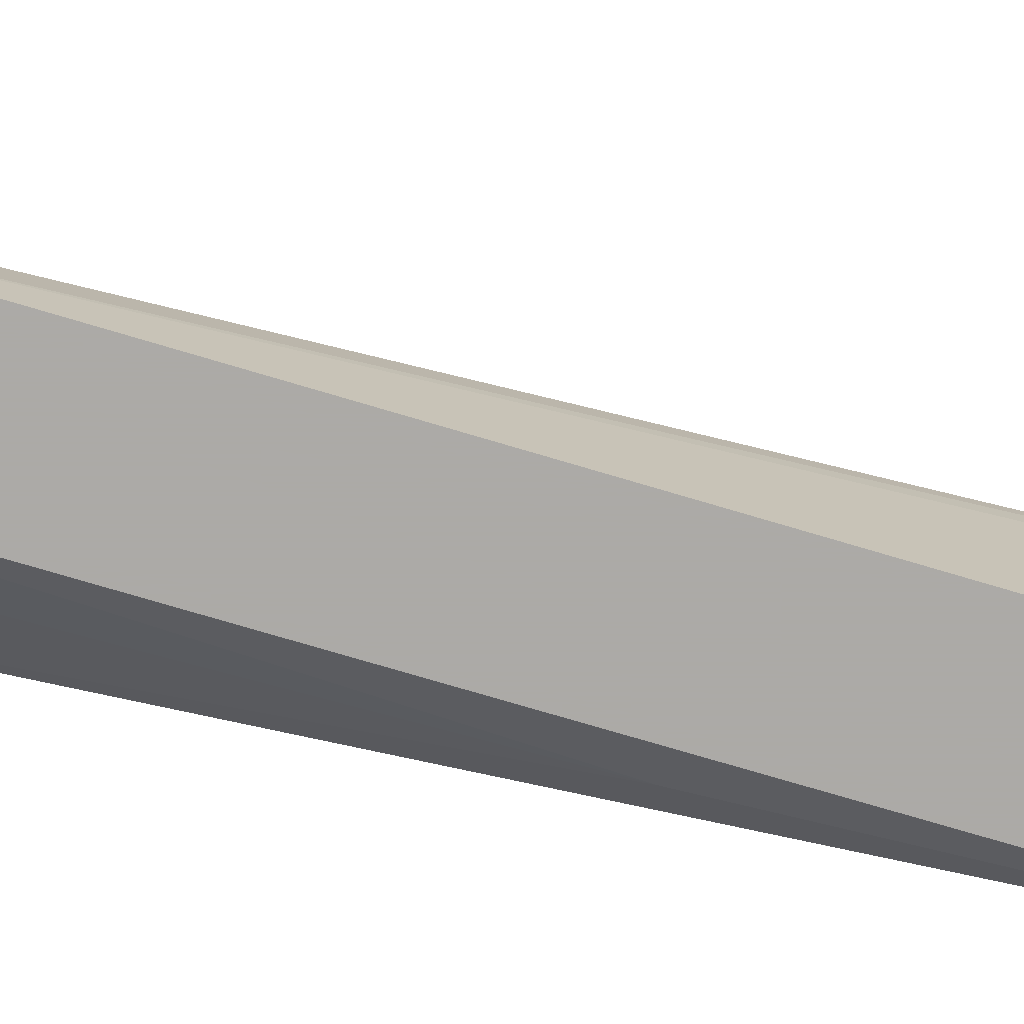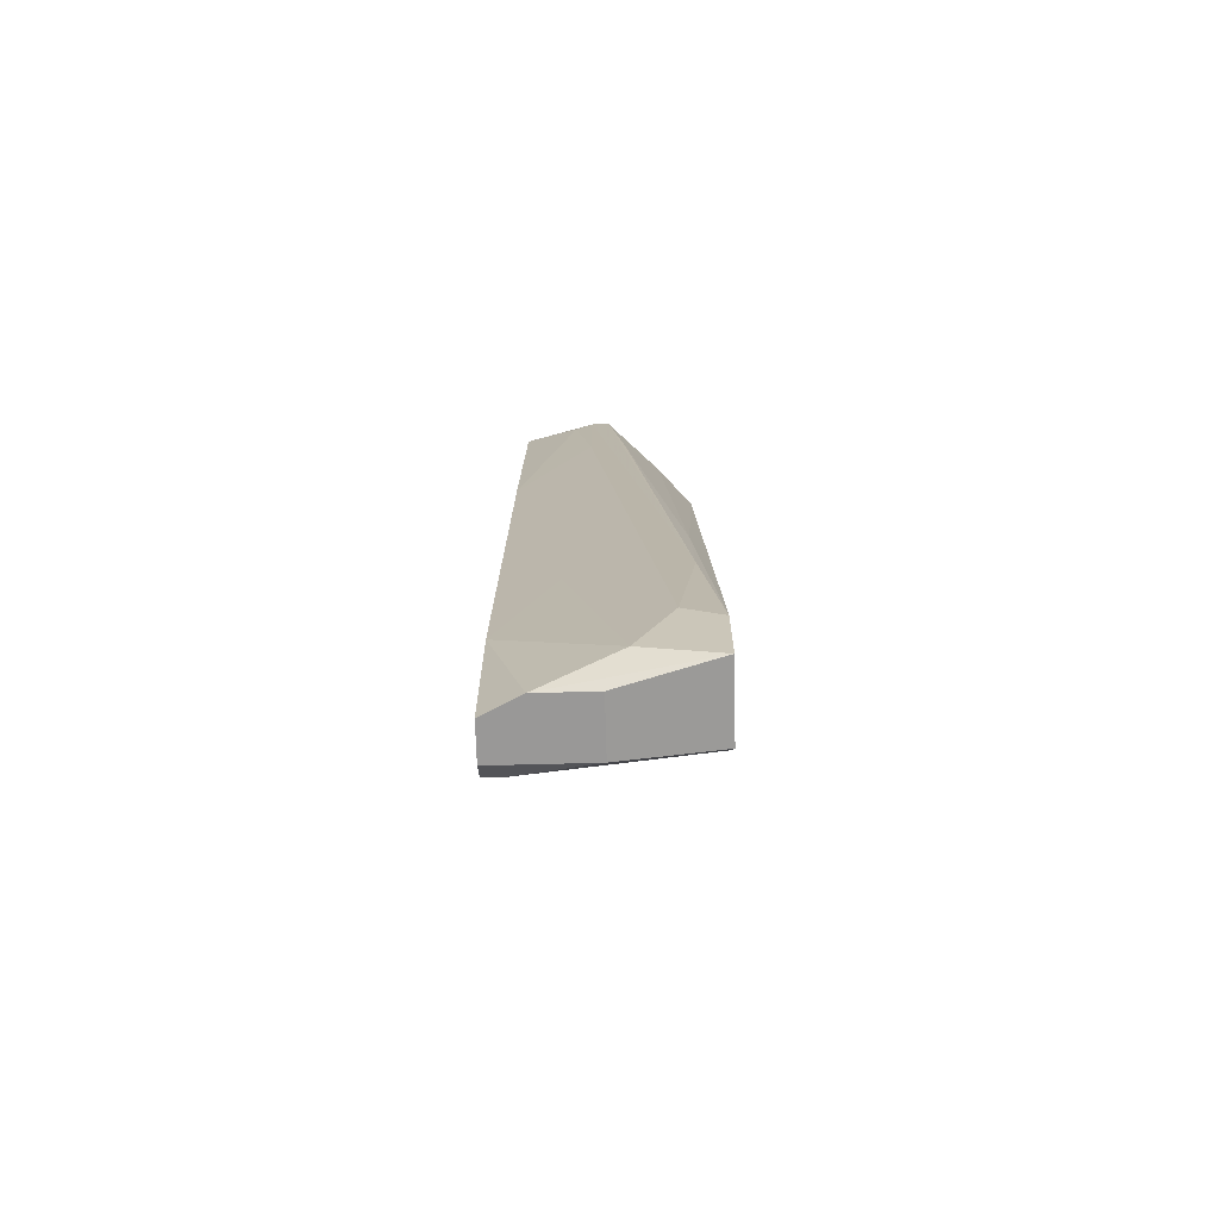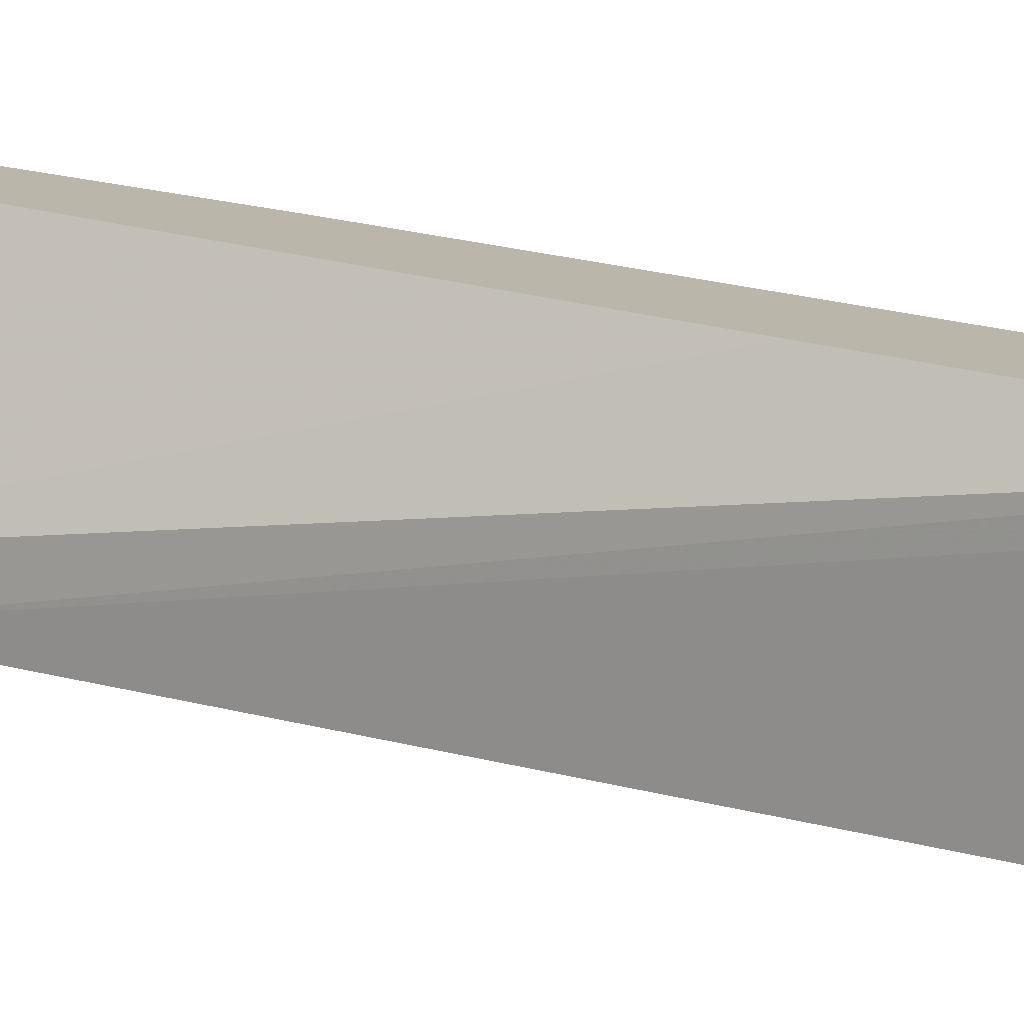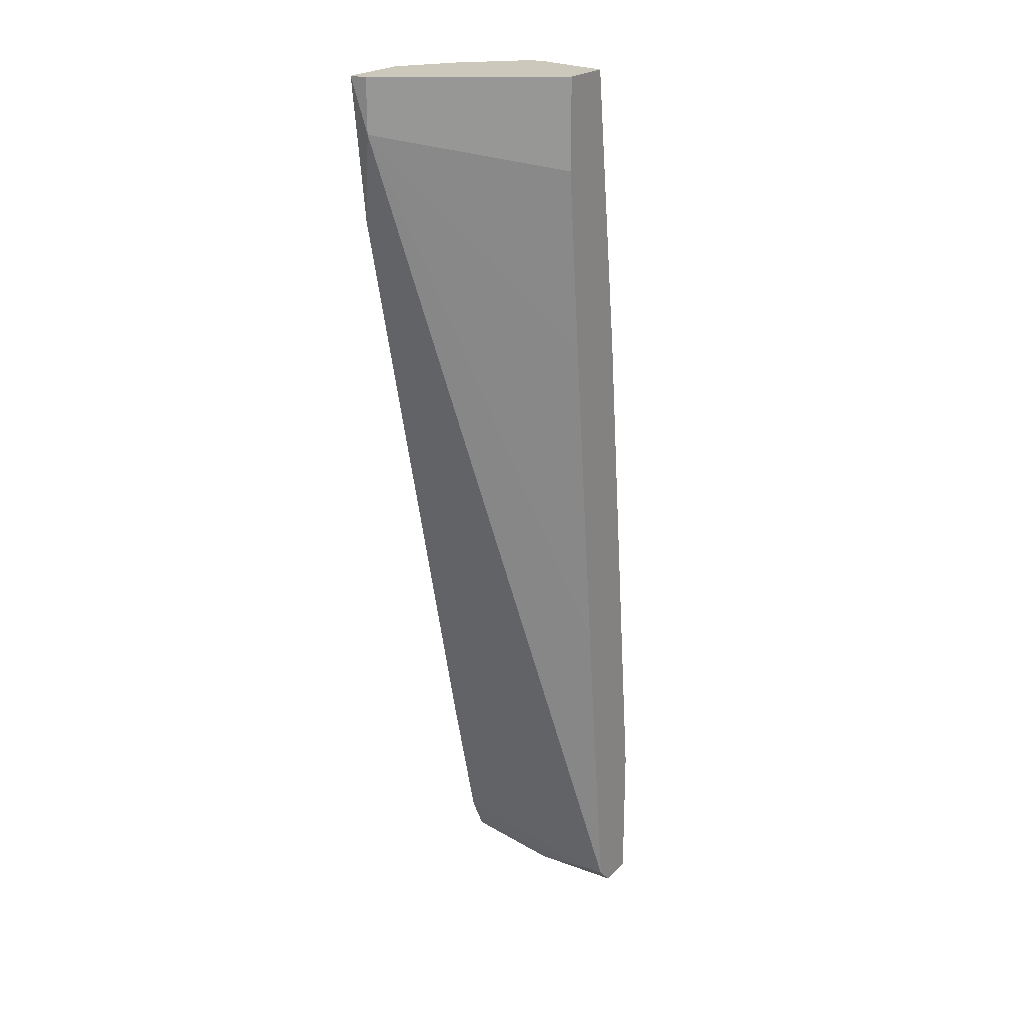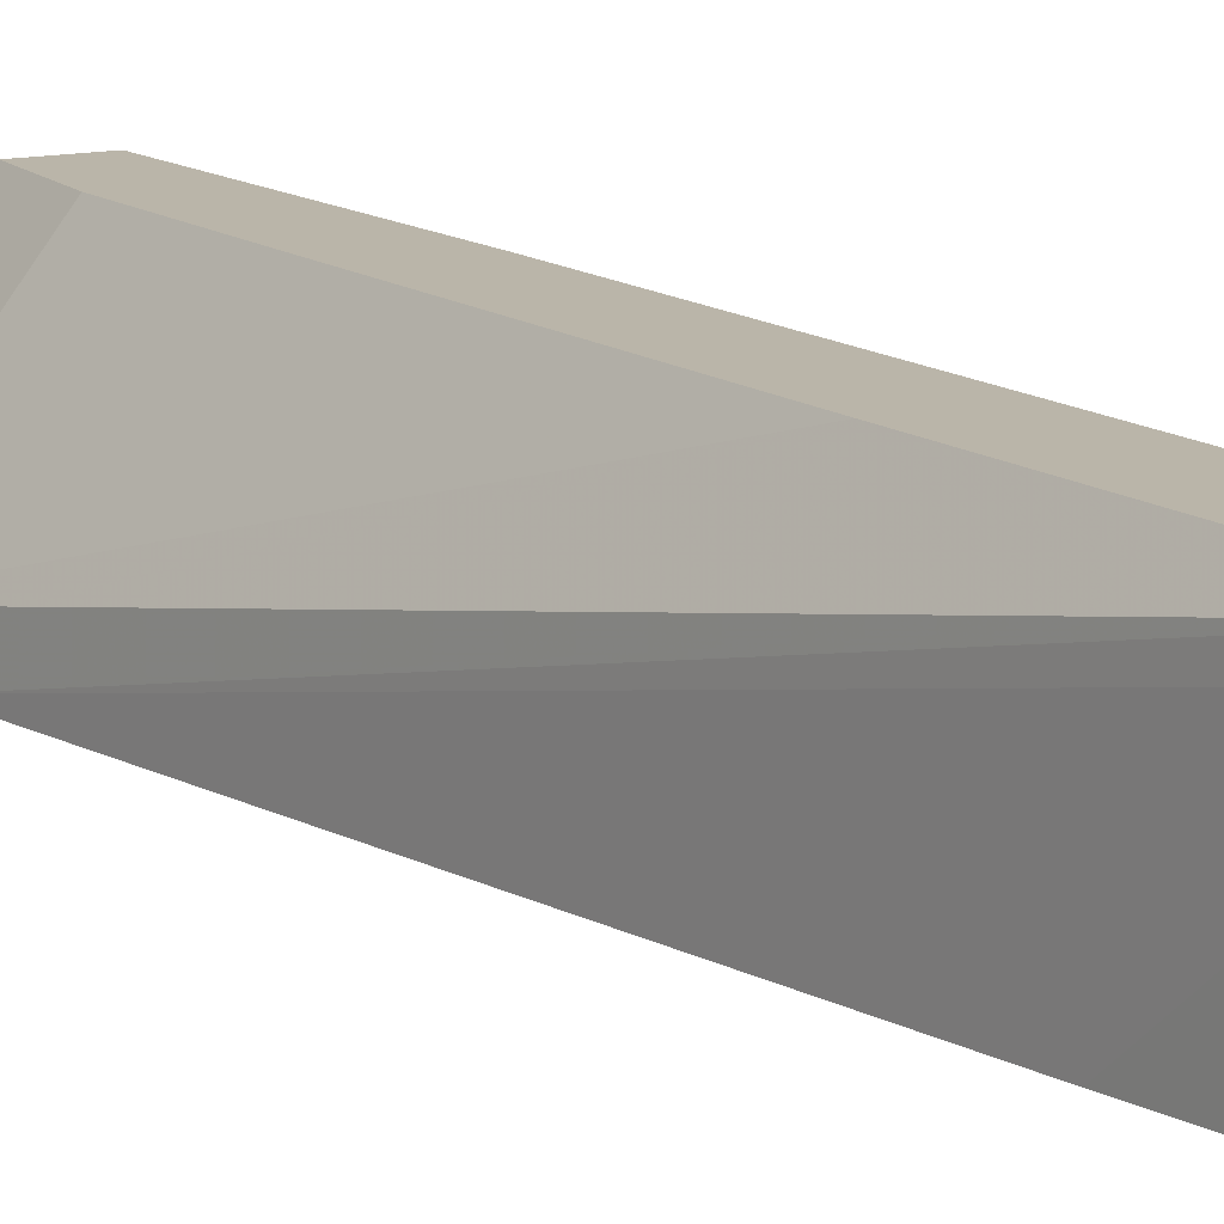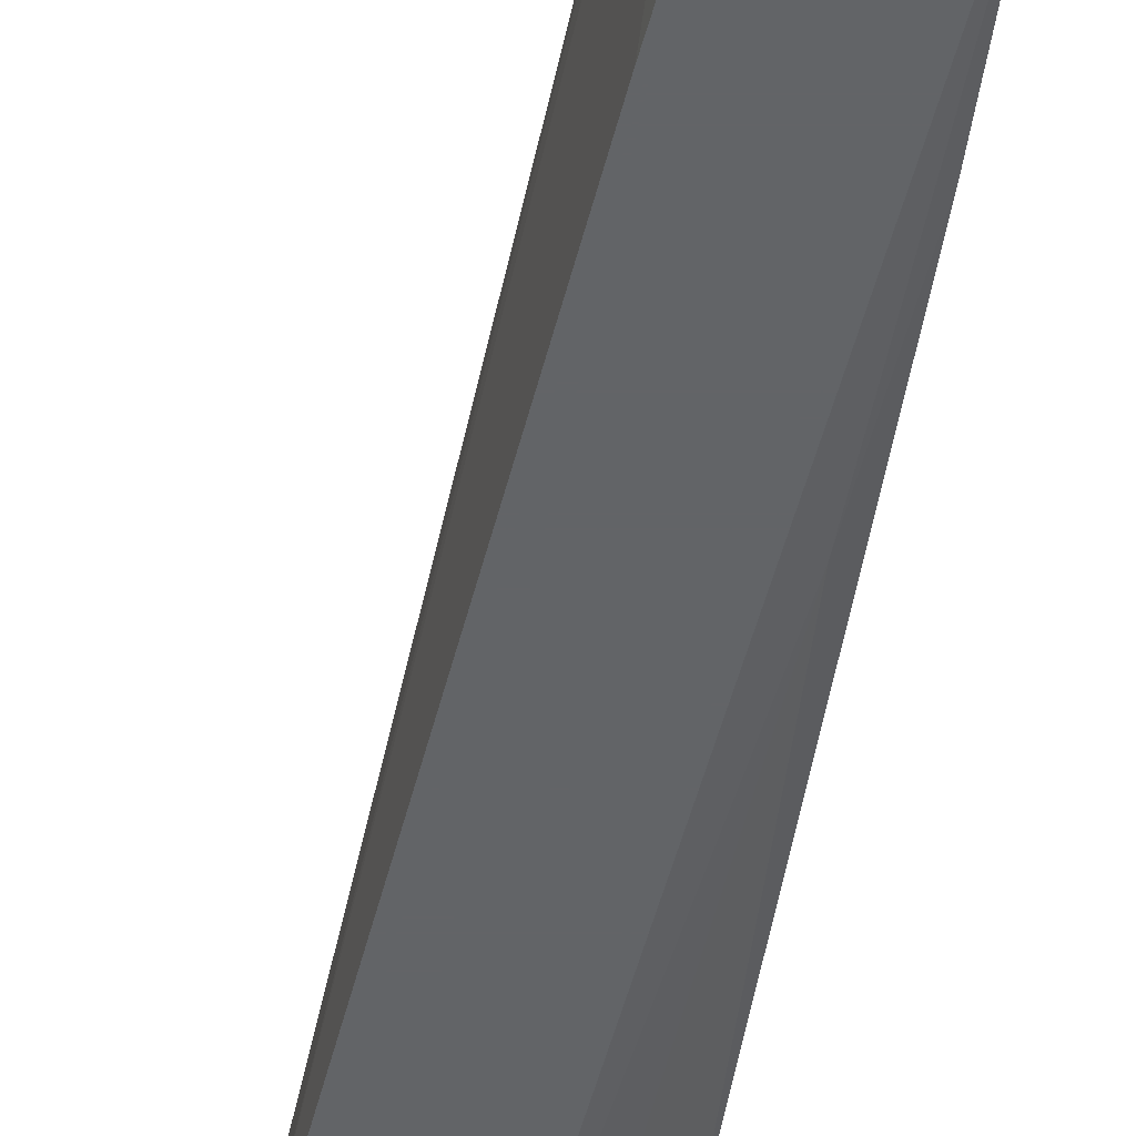
<metadata>
{"format":"obj","ext":"obj","renderer":"f3d","projection":"perspective","resolution":1024,"background":"white","views":[{"elev":-76.0,"azim":86.7,"up":"+Y"},{"elev":-68.7,"azim":-88.5,"up":"+Z"},{"elev":14.1,"azim":136.8,"up":"+Y"},{"elev":22.1,"azim":122.5,"up":"+Z"},{"elev":13.5,"azim":153.1,"up":"+Y"},{"elev":-51.1,"azim":179.3,"up":"+Y"}]}
</metadata>
<code>
v -0.0281 -0.000326 0.02905
v -0.0281 -0.000326 0.03932
v -0.03836 -0.02086 -0.06332
v -0.03836 -0.01264 0.02289
v -0.03836 -0.008539 0.02289
v -0.03836 -0.000326 0.006463
v -0.03836 -0.000326 -0.06743
v -0.03836 -0.002379 -0.06743
v -0.03426 -0.02086 -0.0469
v -0.03426 -0.000326 -0.03047
v -0.03426 -0.000326 0.03932
v -0.04247 -0.0188 -0.02226
v -0.03631 -0.008539 0.03932
v -0.03631 -0.006485 0.03727
v -0.03631 -0.01059 0.03932
v -0.01784 -0.02086 0.02289
v -0.04657 -0.0188 -0.04073
v -0.04657 -0.004433 -0.06949
v -0.04657 -0.01059 -0.06949
v -0.04042 -0.02086 -0.06743
v -0.04042 -0.000326 -0.06949
v -0.04042 -0.01059 -0.06949
v -0.04863 -0.02086 -0.05922
v -0.04863 -0.02086 -0.06743
v -0.04863 -0.01264 -0.06538
v -0.04863 -0.01675 -0.05717
v -0.04452 -0.000326 -0.05305
v -0.04452 -0.000326 -0.06949
v -0.04452 -0.006485 -0.03869
v -0.02605 -0.02086 0.03727
v -0.03016 -0.000326 0.008519
v -0.03016 -0.01675 0.03932
v -0.01578 -0.02086 0.03932
v -0.01578 -0.0188 0.03932
v -0.01578 -0.0188 0.03315
v -0.02399 -0.02086 0.03932
f 32 30 36
f 33 34 13
f 13 34 2
f 33 24 3
f 2 7 27
f 24 33 30
f 13 2 11
f 2 27 11
f 34 33 35
f 2 34 35
f 7 2 1
f 2 35 1
f 33 13 15
f 13 17 15
f 27 7 28
f 33 3 16
f 35 33 16
f 7 35 16
f 11 27 6
f 25 24 26
f 17 13 26
f 24 30 23
f 26 24 23
f 17 26 23
f 33 15 32
f 16 3 9
f 3 24 20
f 24 22 20
f 35 7 10
f 7 1 10
f 24 25 18
f 25 27 18
f 27 28 18
f 28 22 18
f 13 11 14
f 11 6 14
f 23 30 12
f 17 23 12
f 30 32 12
f 7 16 8
f 22 7 8
f 9 3 8
f 16 9 8
f 3 20 8
f 20 22 8
f 15 17 4
f 32 15 4
f 17 12 4
f 12 32 4
f 26 13 5
f 13 14 5
f 14 6 5
f 27 25 29
f 6 27 29
f 25 26 29
f 26 5 29
f 5 6 29
f 28 7 21
f 7 22 21
f 22 28 21
f 22 24 19
f 24 18 19
f 18 22 19
f 1 35 31
f 35 10 31
f 10 1 31
f 30 33 36
f 33 32 36

</code>
